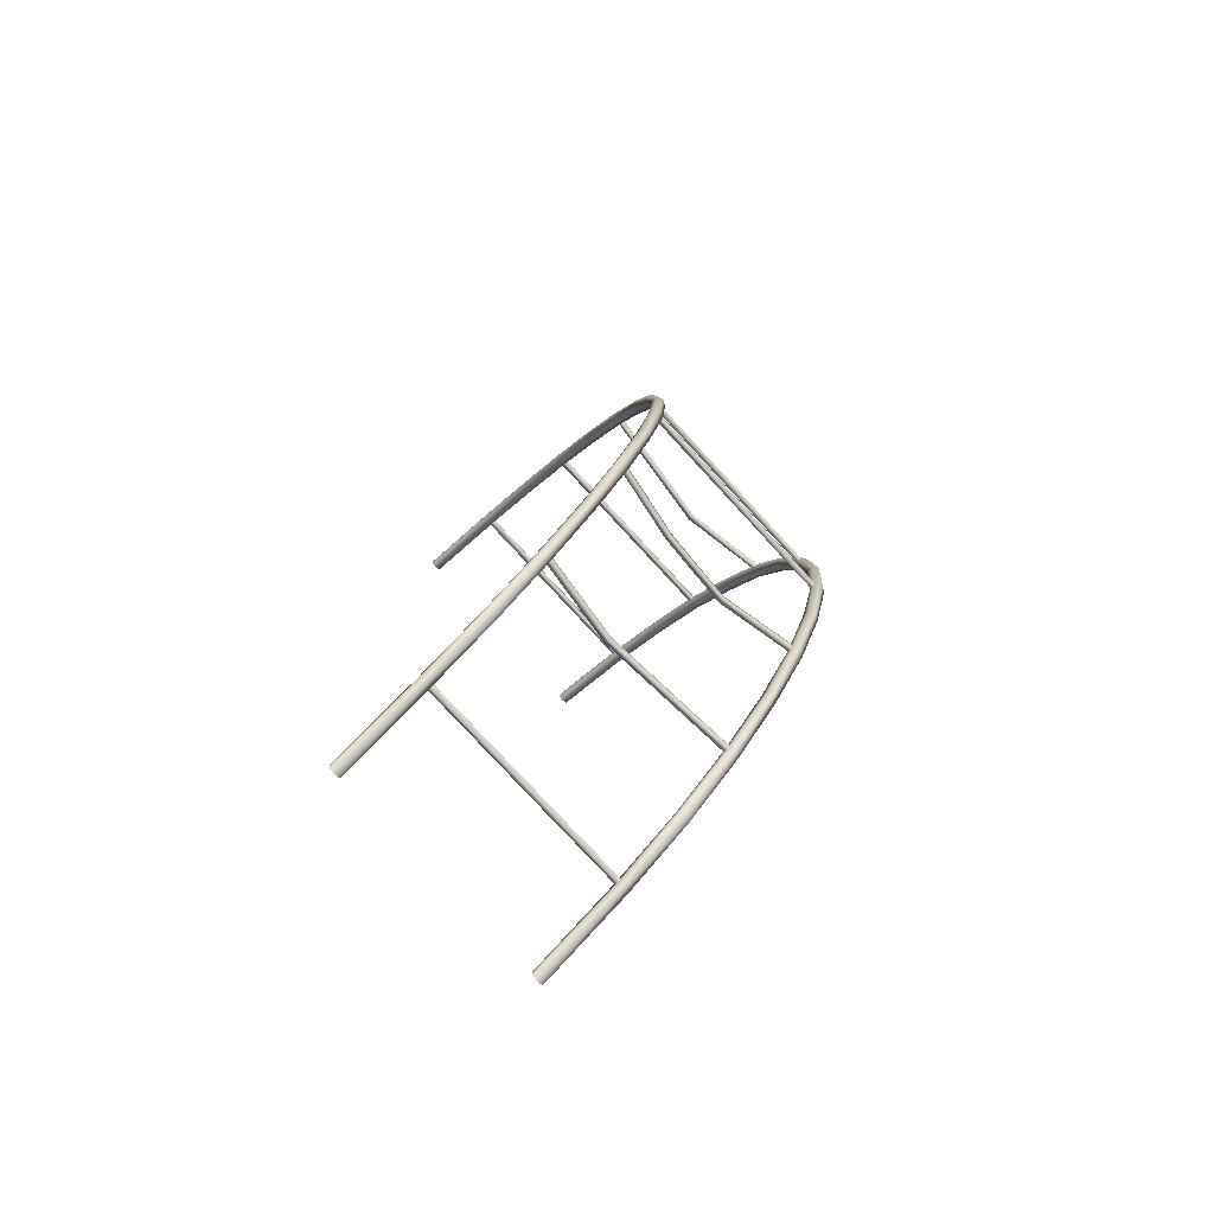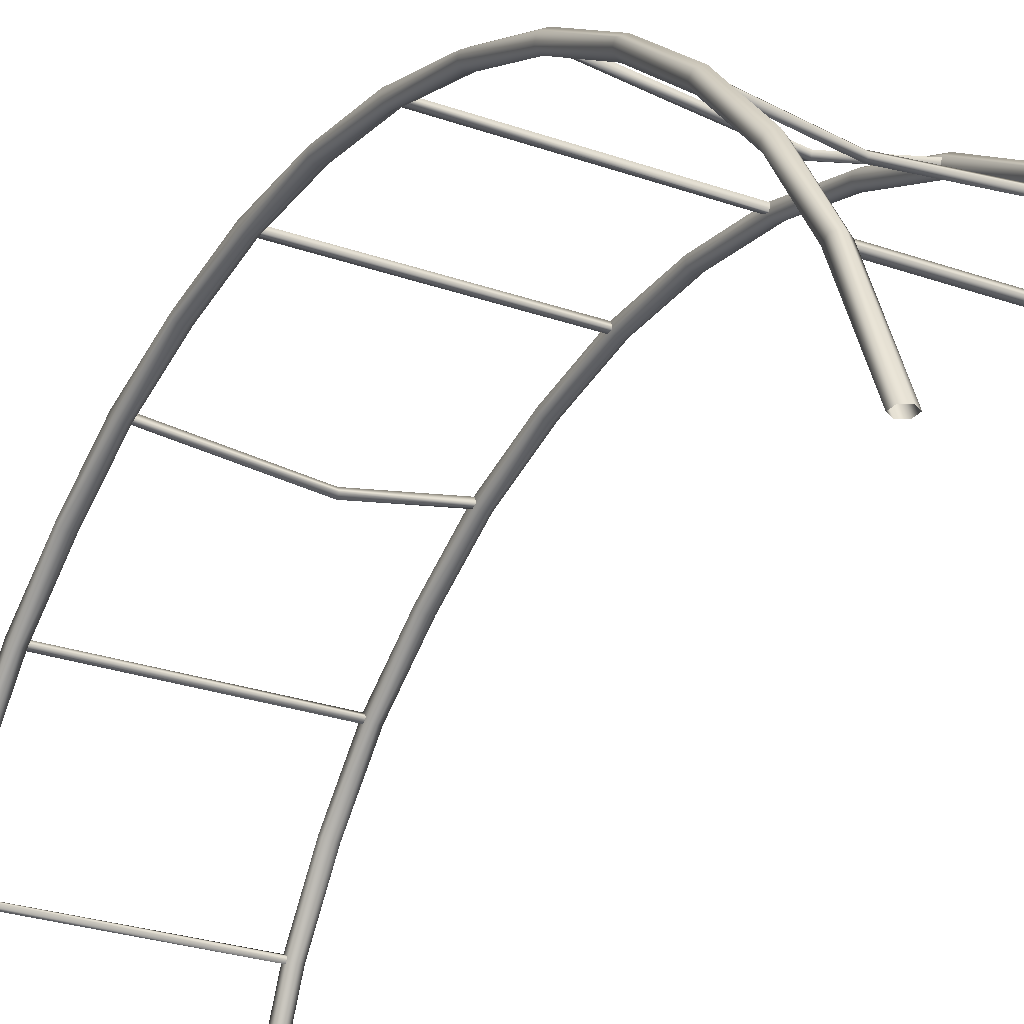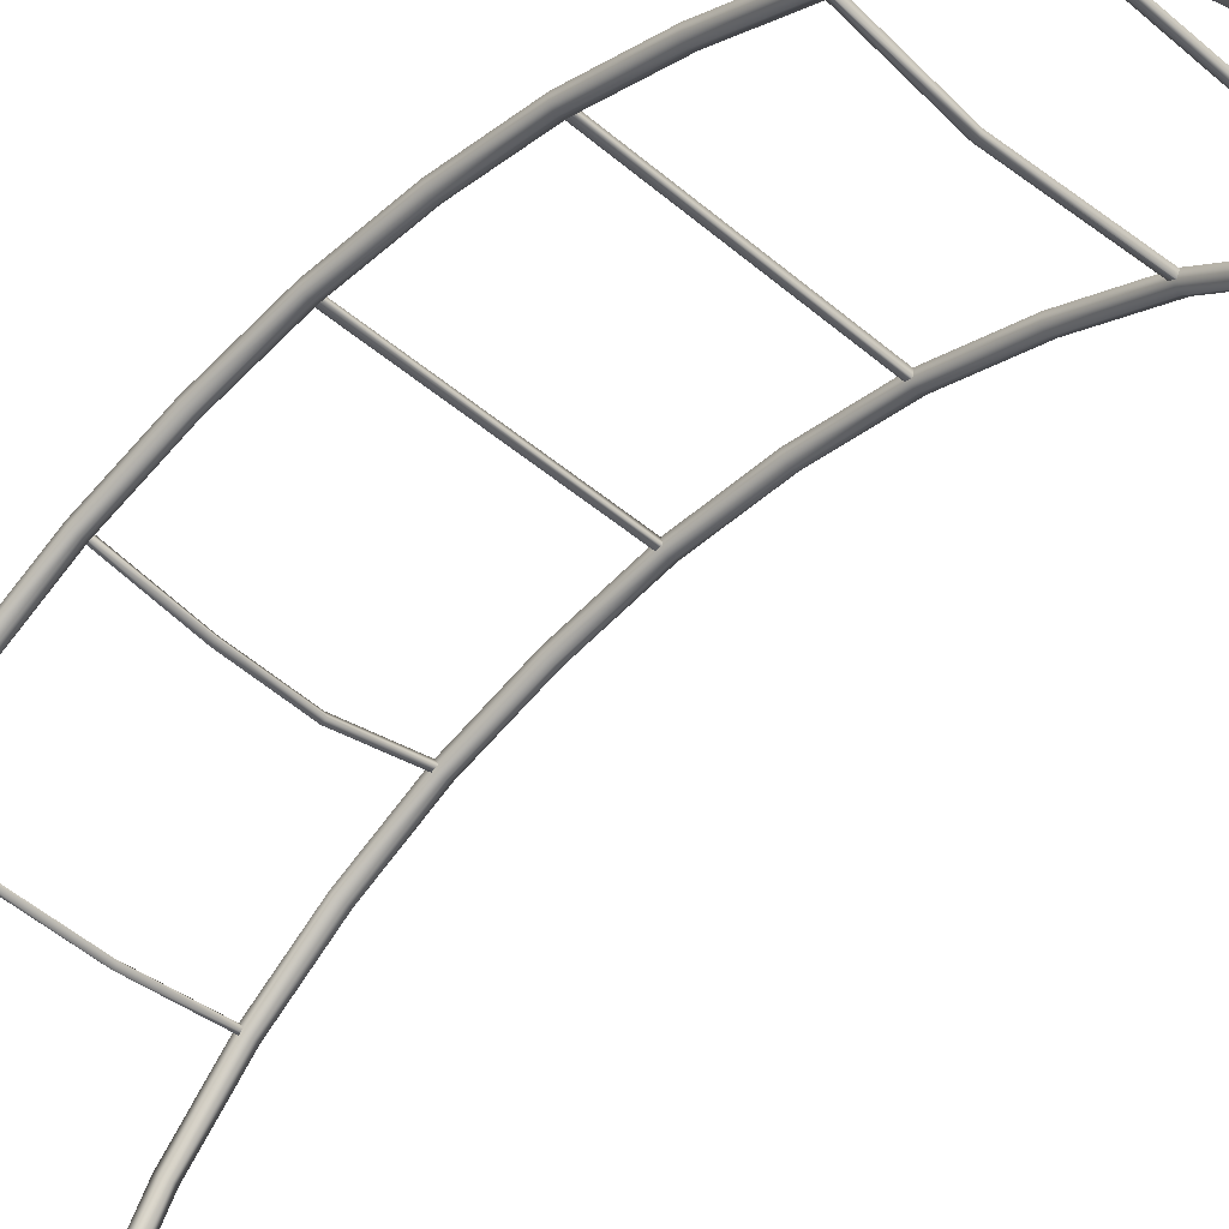
<metadata>
{"format":"obj","ext":"obj","renderer":"f3d","projection":"perspective","resolution":1024,"background":"white","views":[{"elev":-79.5,"azim":132.8,"up":"+Z"},{"elev":-24.9,"azim":149.5,"up":"+Y"},{"elev":-43.3,"azim":-45.7,"up":"+Y"}]}
</metadata>
<code>
o 0.010
v 0.5876 0.4784 2.298
v -0.5256 0.4784 2.298
v 0.5876 0.4913 2.322
v -0.5256 0.4913 2.322
v -0.5256 0.4556 2.31
v 0.5876 0.4556 2.31
v -0.5256 0.4685 2.334
v 0.5876 0.4685 2.334
v -0.5256 0.4785 2.329
v 0.5876 0.4785 2.329
v 0.5876 0.4913 2.322
v -0.5256 0.4913 2.322
v -0.5256 0.4656 2.305
v 0.5876 0.4656 2.305
v -0.06964 1.467 1.156
v -0.07035 1.491 1.169
v 0.5876 1.544 1.156
v 0.5876 1.568 1.169
v -0.07276 1.455 1.179
v -0.07346 1.479 1.192
v -0.5256 1.532 1.179
v -0.5256 1.556 1.192
v -0.5256 1.556 1.192
v -0.07346 1.479 1.192
v -0.5256 1.561 1.182
v -0.5256 1.568 1.169
v -0.5256 1.544 1.156
v -0.5256 1.537 1.17
v 0.5876 1.773 -0.4033
v -0.5256 1.773 -0.4033
v 0.5876 1.8 -0.4074
v -0.5256 1.8 -0.4074
v -0.5256 1.777 -0.3777
v 0.5876 1.777 -0.3777
v -0.5256 1.804 -0.3818
v 0.5876 1.804 -0.3818
v -0.5256 1.804 -0.3818
v 0.5876 1.804 -0.3818
v -0.5256 1.803 -0.3915
v 0.5876 1.803 -0.3915
v -0.5256 1.775 -0.3874
v 0.5876 1.775 -0.3874
v 0.1676 1.035 -1.795
v 0.1641 1.055 -1.814
v 0.5876 1.089 -1.816
v 0.5876 1.109 -1.835
v 0.1682 1.053 -1.776
v 0.1647 1.073 -1.795
v -0.5256 1.107 -1.797
v -0.5256 1.127 -1.816
v -0.5256 1.109 -1.835
v -0.5256 1.116 -1.826
v 0.1641 1.055 -1.814
v -0.5256 1.097 -1.807
v -0.5256 1.089 -1.816
v 0.5876 0.4625 -2.325
v 0.5876 0.4492 -2.301
v -0.5256 0.4625 -2.325
v -0.5256 0.4492 -2.301
v 0.5876 0.4718 -2.289
v 0.5876 0.4851 -2.313
v -0.5256 0.4718 -2.289
v -0.5256 0.4851 -2.313
v 0.5876 0.4746 -2.319
v -0.5256 0.4746 -2.319
v 0.5876 0.4613 -2.295
v -0.5256 0.4613 -2.295
v 0.5876 0.4492 -2.301
v -0.5256 0.4492 -2.301
v 0.5876 1.547 -1.136
v 0.241 1.488 -1.152
v 0.5876 1.542 -1.149
v 0.5876 1.537 -1.159
v 0.2377 1.477 -1.176
v 0.5876 1.572 -1.147
v 0.5876 1.566 -1.16
v 0.2354 1.513 -1.164
v 0.5876 1.561 -1.171
v 0.2321 1.502 -1.187
v -0.5256 1.561 -1.171
v -0.1421 1.48 -1.154
v -0.5256 1.537 -1.159
v -0.1439 1.455 -1.143
v 0.5876 1.773 0.4191
v -0.5256 1.773 0.4191
v 0.5876 1.775 0.4063
v -0.5256 1.775 0.4063
v -0.5256 1.777 0.3935
v 0.5876 1.777 0.3935
v 0.5876 1.804 0.398
v -0.5256 1.804 0.398
v 0.5876 1.802 0.4108
v -0.5256 1.802 0.4108
v -0.5256 1.8 0.4236
v 0.5876 1.8 0.4236
v -0.5256 1.804 0.398
v 0.5876 1.804 0.398
v 0.5876 1.079 1.836
v -0.5256 1.079 1.836
v 0.5876 1.088 1.826
v -0.5256 1.088 1.826
v -0.5256 1.097 1.817
v 0.5876 1.097 1.817
v 0.5876 1.117 1.836
v -0.5256 1.117 1.836
v 0.5876 1.109 1.845
v -0.5256 1.109 1.845
v -0.5256 1.099 1.855
v 0.5876 1.099 1.855
v -0.5256 1.117 1.836
v 0.5876 1.117 1.836
v -0.5566 0.4554 2.285
v -0.5566 -0.009101 2.484
v -0.5876 0.4638 2.301
v -0.5876 -0.006563 2.502
v -0.5256 -0.006563 2.502
v -0.5566 -0.009101 2.484
v -0.5256 0.4638 2.301
v -0.5566 0.4554 2.285
v -0.5566 0.001052 2.555
v -0.5256 -0.001486 2.537
v -0.5566 0.4892 2.349
v -0.5256 0.4807 2.333
v -0.5876 0.4807 2.333
v -0.5876 -0.001486 2.537
v -0.5566 0.7795 2.07
v -0.5876 0.7903 2.084
v -0.5566 1.073 1.811
v -0.5876 1.086 1.823
v -0.5256 1.086 1.823
v -0.5256 0.7903 2.084
v -0.5566 1.073 1.811
v -0.5566 0.7795 2.07
v -0.5566 1.125 1.86
v -0.5566 0.8226 2.126
v -0.5256 1.112 1.848
v -0.5256 0.8118 2.112
v -0.5876 0.8118 2.112
v -0.5876 1.112 1.848
v -0.5566 1.518 1.16
v -0.5566 1.313 1.495
v -0.5876 1.533 1.168
v -0.5876 1.328 1.505
v -0.5256 1.533 1.168
v -0.5256 1.328 1.505
v -0.5566 1.518 1.16
v -0.5566 1.313 1.495
v -0.5566 1.581 1.193
v -0.5566 1.371 1.536
v -0.5256 1.565 1.184
v -0.5256 1.357 1.526
v -0.5876 1.565 1.184
v -0.5876 1.357 1.526
v -0.5566 1.754 0.4028
v -0.5566 1.658 0.7898
v -0.5876 1.771 0.4057
v -0.5876 1.675 0.7954
v -0.5256 1.771 0.4057
v -0.5256 1.675 0.7954
v -0.5566 1.754 0.4028
v -0.5566 1.658 0.7898
v -0.5566 1.824 0.4145
v -0.5566 1.725 0.8123
v -0.5256 1.807 0.4116
v -0.5256 1.708 0.8066
v -0.5876 1.807 0.4116
v -0.5876 1.708 0.8066
v -0.5566 1.754 -0.3842
v -0.5566 1.783 0.009276
v -0.5876 1.772 -0.3869
v -0.5876 1.8 0.009421
v -0.5256 1.772 -0.3869
v -0.5256 1.8 0.009421
v -0.5566 1.754 -0.3842
v -0.5566 1.783 0.009276
v -0.5566 1.825 -0.3948
v -0.5566 1.853 0.009855
v -0.5256 1.807 -0.3922
v -0.5256 1.836 0.00971
v -0.5876 1.807 -0.3922
v -0.5876 1.836 0.00971
v -0.5566 1.662 -0.7721
v -0.5876 1.679 -0.7771
v -0.5256 1.679 -0.7771
v -0.5566 1.662 -0.7721
v -0.5566 1.73 -0.7923
v -0.5256 1.713 -0.7873
v -0.5876 1.713 -0.7873
v -0.5566 1.325 -1.482
v -0.5876 1.339 -1.492
v -0.5566 1.081 -1.792
v -0.5876 1.094 -1.805
v -0.5256 1.094 -1.805
v -0.5256 1.339 -1.492
v -0.5566 1.081 -1.792
v -0.5566 1.325 -1.482
v -0.5566 1.133 -1.842
v -0.5566 1.383 -1.522
v -0.5256 1.12 -1.83
v -0.5256 1.368 -1.512
v -0.5876 1.368 -1.512
v -0.5876 1.12 -1.83
v -0.5566 0.4508 -2.276
v -0.5566 0.7913 -2.061
v -0.5876 0.4594 -2.291
v -0.5876 0.8021 -2.075
v -0.5256 0.8021 -2.075
v -0.5566 0.7913 -2.061
v -0.5256 0.4594 -2.291
v -0.5566 0.4508 -2.276
v -0.5566 0.8345 -2.117
v -0.5256 0.8237 -2.103
v -0.5566 0.4855 -2.338
v -0.5256 0.4768 -2.323
v -0.5876 0.4768 -2.323
v -0.5876 0.8237 -2.103
v -0.5566 -0.004854 -2.473
v -0.5876 -0.00444 -2.491
v -0.5256 -0.00444 -2.491
v -0.5566 -0.004854 -2.473
v -0.5566 -0.003195 -2.545
v -0.5256 -0.00361 -2.527
v -0.5876 -0.00361 -2.527
v 0.5876 0.4768 -2.323
v 0.6186 0.4855 -2.338
v 0.5876 -0.00361 -2.527
v 0.6186 -0.003195 -2.545
v 0.6496 -0.00361 -2.527
v 0.6496 0.4768 -2.323
v 0.6496 -0.00444 -2.491
v 0.6496 0.4594 -2.291
v 0.6186 -0.004854 -2.473
v 0.6186 0.4508 -2.276
v 0.6186 0.4508 -2.276
v 0.5876 0.4594 -2.291
v 0.6186 -0.004854 -2.473
v 0.5876 -0.00444 -2.491
v 0.6186 0.8345 -2.117
v 0.5876 0.8237 -2.103
v 0.6186 1.133 -1.842
v 0.5876 1.12 -1.83
v 0.6496 0.8237 -2.103
v 0.6496 1.12 -1.83
v 0.6496 0.8021 -2.075
v 0.6496 1.094 -1.805
v 0.6186 0.7913 -2.061
v 0.6186 1.081 -1.792
v 0.6186 1.081 -1.792
v 0.5876 1.094 -1.805
v 0.6186 0.7913 -2.061
v 0.5876 0.8021 -2.075
v 0.5876 1.368 -1.512
v 0.5876 1.571 -1.162
v 0.6186 1.383 -1.522
v 0.6186 1.587 -1.169
v 0.6496 1.571 -1.162
v 0.6496 1.368 -1.512
v 0.6496 1.538 -1.147
v 0.6496 1.339 -1.492
v 0.6186 1.522 -1.14
v 0.6186 1.325 -1.482
v 0.6186 1.325 -1.482
v 0.6186 1.522 -1.14
v 0.5876 1.339 -1.492
v 0.5876 1.538 -1.147
v 0.5876 1.713 -0.7873
v 0.5876 1.807 -0.3922
v 0.6186 1.73 -0.7923
v 0.6186 1.825 -0.3948
v 0.6496 1.807 -0.3922
v 0.6496 1.713 -0.7873
v 0.6496 1.772 -0.3869
v 0.6496 1.679 -0.7771
v 0.6186 1.754 -0.3842
v 0.6186 1.662 -0.7721
v 0.6186 1.662 -0.7721
v 0.6186 1.754 -0.3842
v 0.5876 1.679 -0.7771
v 0.5876 1.772 -0.3869
v 0.5876 1.836 0.00971
v 0.5876 1.807 0.4116
v 0.6186 1.853 0.009855
v 0.6186 1.824 0.4145
v 0.6496 1.807 0.4116
v 0.6496 1.836 0.00971
v 0.6496 1.771 0.4057
v 0.6496 1.8 0.009421
v 0.6186 1.754 0.4028
v 0.6186 1.783 0.009276
v 0.6186 1.783 0.009276
v 0.6186 1.754 0.4028
v 0.5876 1.8 0.009421
v 0.5876 1.771 0.4057
v 0.5876 1.708 0.8066
v 0.5876 1.565 1.184
v 0.6186 1.725 0.8123
v 0.6186 1.581 1.193
v 0.6496 1.565 1.184
v 0.6496 1.708 0.8066
v 0.6496 1.533 1.168
v 0.6496 1.675 0.7954
v 0.6186 1.518 1.16
v 0.6186 1.658 0.7898
v 0.6186 1.658 0.7898
v 0.6186 1.518 1.16
v 0.5876 1.675 0.7954
v 0.5876 1.533 1.168
v 0.5876 1.357 1.526
v 0.5876 1.112 1.848
v 0.6186 1.371 1.536
v 0.6186 1.125 1.86
v 0.6496 1.112 1.848
v 0.6496 1.357 1.526
v 0.6496 1.086 1.823
v 0.6496 1.328 1.505
v 0.6186 1.073 1.811
v 0.6186 1.313 1.495
v 0.6186 1.313 1.495
v 0.6186 1.073 1.811
v 0.5876 1.328 1.505
v 0.5876 1.086 1.823
v 0.5876 0.8118 2.112
v 0.5876 0.4807 2.333
v 0.6186 0.8226 2.126
v 0.6186 0.4892 2.349
v 0.6496 0.4807 2.333
v 0.6496 0.8118 2.112
v 0.6496 0.4638 2.301
v 0.6496 0.7903 2.084
v 0.6186 0.4554 2.285
v 0.6186 0.7795 2.07
v 0.6186 0.7795 2.07
v 0.6186 0.4554 2.285
v 0.5876 0.7903 2.084
v 0.5876 0.4638 2.301
v 0.5876 -0.001486 2.537
v 0.6186 0.001052 2.555
v 0.6496 -0.001486 2.537
v 0.6496 -0.006563 2.502
v 0.6186 -0.009101 2.484
v 0.6186 -0.009101 2.484
v 0.5876 -0.006563 2.502
v -0.5566 1.522 -1.14
v -0.5876 1.538 -1.147
v -0.5256 1.538 -1.147
v -0.5566 1.522 -1.14
v -0.5256 1.571 -1.162
v -0.5566 1.587 -1.169
v -0.5876 1.571 -1.162
v -0.5256 1.109 -1.835
v 0.5876 1.107 -1.797
v 0.5876 1.127 -1.816
v 0.5876 1.116 -1.826
v 0.5876 1.109 -1.835
v 0.5876 1.097 -1.807
v -0.1404 1.465 -1.119
v -0.1385 1.49 -1.131
v -0.1421 1.48 -1.154
v 0.2321 1.502 -1.187
v 0.5876 1.561 -1.171
v -0.5256 1.547 -1.136
v -0.5256 1.542 -1.149
v -0.5256 1.572 -1.147
v -0.5256 1.566 -1.16
v -0.5256 1.561 -1.171
v 0.5876 1.532 1.179
v 0.5876 1.556 1.192
v 0.5876 1.561 1.182
v 0.5876 1.556 1.192
v 0.5876 1.537 1.17
f 1 2 3
f 3 2 4
f 5 6 7
f 7 6 8
f 7 8 9
f 8 10 9
f 11 12 10
f 10 12 9
f 2 1 13
f 1 14 13
f 13 14 5
f 14 6 5
f 15 16 17
f 17 16 18
f 19 20 21
f 21 20 22
f 23 24 25
f 26 25 16
f 24 16 25
f 27 15 28
f 15 19 28
f 28 19 21
f 29 30 31
f 31 30 32
f 33 34 35
f 35 34 36
f 37 38 39
f 38 40 39
f 40 31 39
f 31 32 39
f 30 29 41
f 29 42 41
f 41 42 33
f 42 34 33
f 43 44 45
f 45 44 46
f 47 48 49
f 49 48 50
f 51 52 53
f 50 48 52
f 48 53 52
f 49 54 47
f 47 54 43
f 54 55 43
f 56 57 58
f 58 57 59
f 60 61 62
f 62 61 63
f 56 58 64
f 58 65 64
f 64 65 61
f 65 63 61
f 60 62 66
f 62 67 66
f 66 67 68
f 67 69 68
f 70 71 72
f 73 72 74
f 71 74 72
f 75 76 77
f 78 79 76
f 79 77 76
f 75 77 70
f 70 77 71
f 80 81 82
f 82 81 83
f 84 85 86
f 85 87 86
f 87 88 86
f 88 89 86
f 90 91 92
f 91 93 92
f 93 94 92
f 94 95 92
f 95 94 84
f 84 94 85
f 96 97 88
f 88 97 89
f 98 99 100
f 99 101 100
f 101 102 100
f 102 103 100
f 104 105 106
f 105 107 106
f 107 108 106
f 108 109 106
f 109 108 98
f 98 108 99
f 110 111 102
f 102 111 103
f 112 113 114
f 114 113 115
f 116 117 118
f 118 117 119
f 120 121 122
f 122 121 123
f 124 125 122
f 122 125 120
f 114 115 124
f 124 115 125
f 126 127 128
f 128 127 129
f 130 131 132
f 132 131 133
f 134 135 136
f 136 135 137
f 138 135 139
f 139 135 134
f 127 138 129
f 129 138 139
f 140 141 142
f 142 141 143
f 144 145 146
f 146 145 147
f 148 149 150
f 150 149 151
f 152 153 148
f 148 153 149
f 142 143 152
f 152 143 153
f 154 155 156
f 156 155 157
f 158 159 160
f 160 159 161
f 162 163 164
f 164 163 165
f 166 167 162
f 162 167 163
f 156 157 166
f 166 157 167
f 168 169 170
f 170 169 171
f 172 173 174
f 174 173 175
f 176 177 178
f 178 177 179
f 180 181 176
f 176 181 177
f 170 171 180
f 180 171 181
f 182 168 183
f 183 168 170
f 172 174 184
f 184 174 185
f 176 178 186
f 186 178 187
f 188 180 186
f 186 180 176
f 183 170 188
f 188 170 180
f 189 190 191
f 191 190 192
f 193 194 195
f 195 194 196
f 197 198 199
f 199 198 200
f 201 198 202
f 202 198 197
f 190 201 192
f 192 201 202
f 203 204 205
f 205 204 206
f 207 208 209
f 209 208 210
f 211 212 213
f 213 212 214
f 215 216 213
f 213 216 211
f 205 206 215
f 215 206 216
f 203 205 217
f 217 205 218
f 219 209 220
f 220 209 210
f 221 213 222
f 222 213 214
f 215 213 223
f 223 213 221
f 205 215 218
f 218 215 223
f 224 225 226
f 226 225 227
f 227 225 228
f 228 225 229
f 228 229 230
f 230 229 231
f 230 231 232
f 232 231 233
f 234 235 236
f 236 235 237
f 238 239 240
f 240 239 241
f 238 240 242
f 242 240 243
f 242 243 244
f 244 243 245
f 244 245 246
f 246 245 247
f 248 249 250
f 250 249 251
f 252 253 254
f 254 253 255
f 255 256 254
f 254 256 257
f 256 258 257
f 257 258 259
f 258 260 259
f 259 260 261
f 262 263 264
f 264 263 265
f 266 267 268
f 268 267 269
f 269 270 268
f 268 270 271
f 270 272 271
f 271 272 273
f 272 274 273
f 273 274 275
f 276 277 278
f 278 277 279
f 280 281 282
f 282 281 283
f 283 284 282
f 282 284 285
f 284 286 285
f 285 286 287
f 286 288 287
f 287 288 289
f 290 291 292
f 292 291 293
f 294 295 296
f 296 295 297
f 297 298 296
f 296 298 299
f 298 300 299
f 299 300 301
f 300 302 301
f 301 302 303
f 304 305 306
f 306 305 307
f 308 309 310
f 310 309 311
f 311 312 310
f 310 312 313
f 312 314 313
f 313 314 315
f 314 316 315
f 315 316 317
f 318 319 320
f 320 319 321
f 322 323 324
f 324 323 325
f 325 326 324
f 324 326 327
f 326 328 327
f 327 328 329
f 328 330 329
f 329 330 331
f 332 333 334
f 334 333 335
f 323 336 325
f 325 336 337
f 337 338 325
f 325 338 326
f 338 339 326
f 326 339 328
f 339 340 328
f 328 340 330
f 333 341 335
f 335 341 342
f 118 123 116
f 116 123 121
f 136 137 130
f 130 137 131
f 144 150 145
f 145 150 151
f 158 164 159
f 159 164 165
f 172 178 173
f 173 178 179
f 184 187 172
f 172 187 178
f 199 200 193
f 193 200 194
f 209 214 207
f 207 214 212
f 222 214 219
f 219 214 209
f 335 342 323
f 323 342 336
f 334 335 322
f 322 335 323
f 320 321 308
f 308 321 309
f 306 307 294
f 294 307 295
f 292 293 280
f 280 293 281
f 278 279 266
f 266 279 267
f 264 265 252
f 252 265 253
f 249 241 251
f 251 241 239
f 235 224 237
f 237 224 226
f 181 166 177
f 177 166 162
f 179 177 164
f 164 177 162
f 173 179 158
f 158 179 164
f 175 173 160
f 160 173 158
f 169 154 171
f 171 154 156
f 171 156 181
f 181 156 166
f 279 292 267
f 267 292 280
f 277 290 279
f 279 290 292
f 272 287 274
f 274 287 289
f 270 285 272
f 272 285 287
f 269 282 270
f 270 282 285
f 267 280 269
f 269 280 282
f 167 152 163
f 163 152 148
f 165 163 150
f 150 163 148
f 159 165 144
f 144 165 150
f 161 159 146
f 146 159 144
f 155 140 157
f 157 140 142
f 157 142 167
f 167 142 152
f 293 306 281
f 281 306 294
f 291 304 293
f 293 304 306
f 286 301 288
f 288 301 303
f 284 299 286
f 286 299 301
f 283 296 284
f 284 296 299
f 281 294 283
f 283 294 296
f 307 320 295
f 295 320 308
f 305 318 307
f 307 318 320
f 300 315 302
f 302 315 317
f 298 313 300
f 300 313 315
f 297 310 298
f 298 310 313
f 295 308 297
f 297 308 310
f 153 139 149
f 149 139 134
f 151 149 136
f 136 149 134
f 145 151 130
f 130 151 136
f 147 145 132
f 132 145 130
f 141 128 143
f 143 128 129
f 143 129 153
f 153 129 139
f 334 322 321
f 321 322 309
f 332 334 319
f 319 334 321
f 314 329 316
f 316 329 331
f 312 327 314
f 314 327 329
f 311 324 312
f 312 324 327
f 322 324 309
f 309 324 311
f 138 124 135
f 135 124 122
f 137 135 123
f 123 135 122
f 131 137 118
f 118 137 123
f 133 131 119
f 119 131 118
f 126 112 127
f 127 112 114
f 127 114 138
f 138 114 124
f 265 278 253
f 253 278 266
f 263 276 265
f 265 276 278
f 258 273 260
f 260 273 275
f 256 271 258
f 258 271 273
f 255 268 256
f 256 268 271
f 253 266 255
f 255 266 268
f 343 182 344
f 344 182 183
f 345 184 346
f 346 184 185
f 345 347 184
f 184 347 187
f 348 186 347
f 347 186 187
f 349 188 348
f 348 188 186
f 344 183 349
f 349 183 188
f 264 252 249
f 249 252 241
f 262 264 248
f 248 264 249
f 245 259 247
f 247 259 261
f 243 257 245
f 245 257 259
f 240 254 243
f 243 254 257
f 252 254 241
f 241 254 240
f 201 349 198
f 198 349 348
f 200 198 347
f 347 198 348
f 194 200 345
f 345 200 347
f 196 194 346
f 346 194 345
f 189 343 190
f 190 343 344
f 190 344 201
f 201 344 349
f 235 251 224
f 224 251 239
f 234 250 235
f 235 250 251
f 244 246 231
f 231 246 233
f 242 244 229
f 229 244 231
f 238 242 225
f 225 242 229
f 224 239 225
f 225 239 238
f 202 197 216
f 216 197 211
f 211 197 212
f 212 197 199
f 212 199 207
f 207 199 193
f 207 193 208
f 208 193 195
f 206 204 192
f 192 204 191
f 216 206 202
f 202 206 192
f 43 55 44
f 44 55 350
f 47 351 48
f 48 351 352
f 352 353 48
f 48 353 53
f 53 353 354
f 45 355 43
f 43 355 47
f 47 355 351
f 71 356 74
f 74 356 83
f 77 79 357
f 357 79 358
f 77 357 71
f 71 357 356
f 74 359 73
f 73 359 360
f 83 81 74
f 74 81 359
f 361 362 356
f 356 362 83
f 83 362 82
f 363 357 364
f 357 358 364
f 358 365 364
f 356 357 361
f 361 357 363
f 15 27 16
f 16 27 26
f 19 366 20
f 20 366 367
f 18 16 368
f 369 368 24
f 16 24 368
f 366 19 370
f 19 15 370
f 15 17 370

</code>
